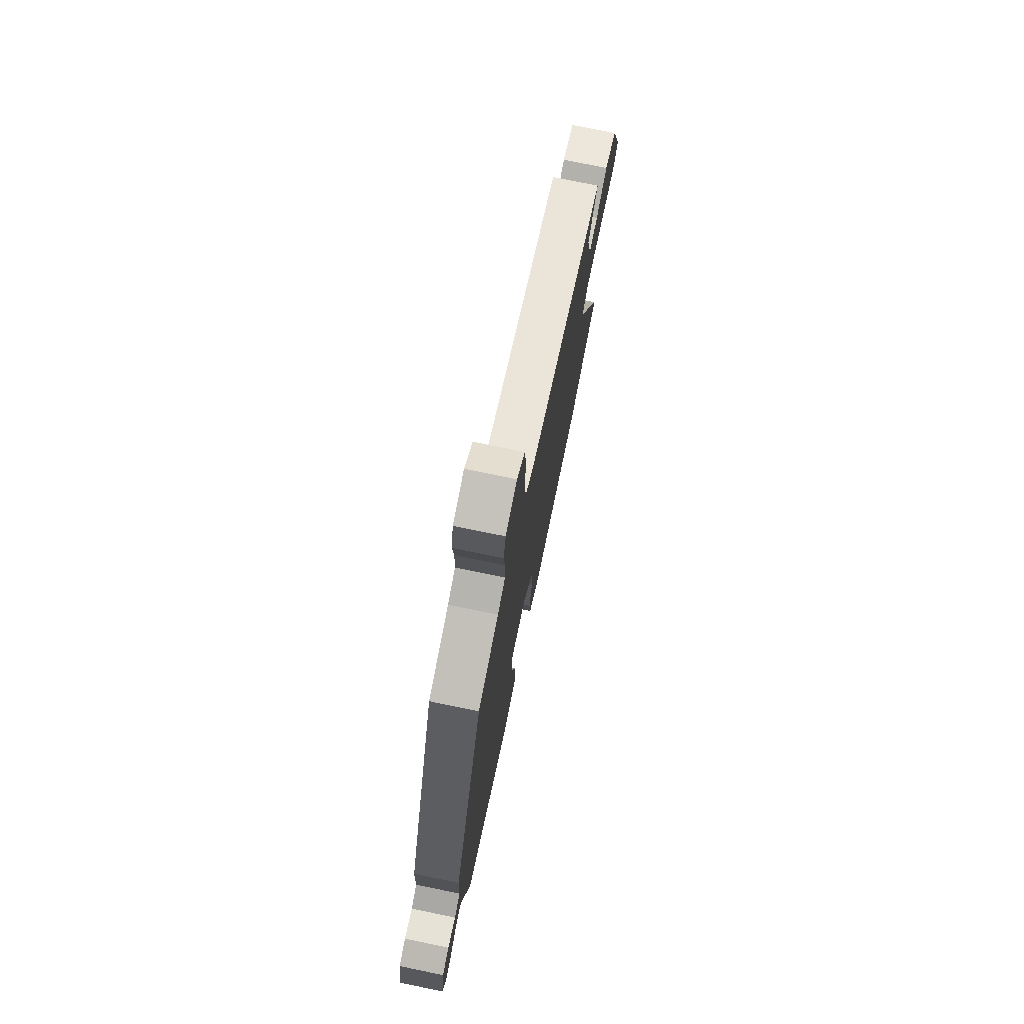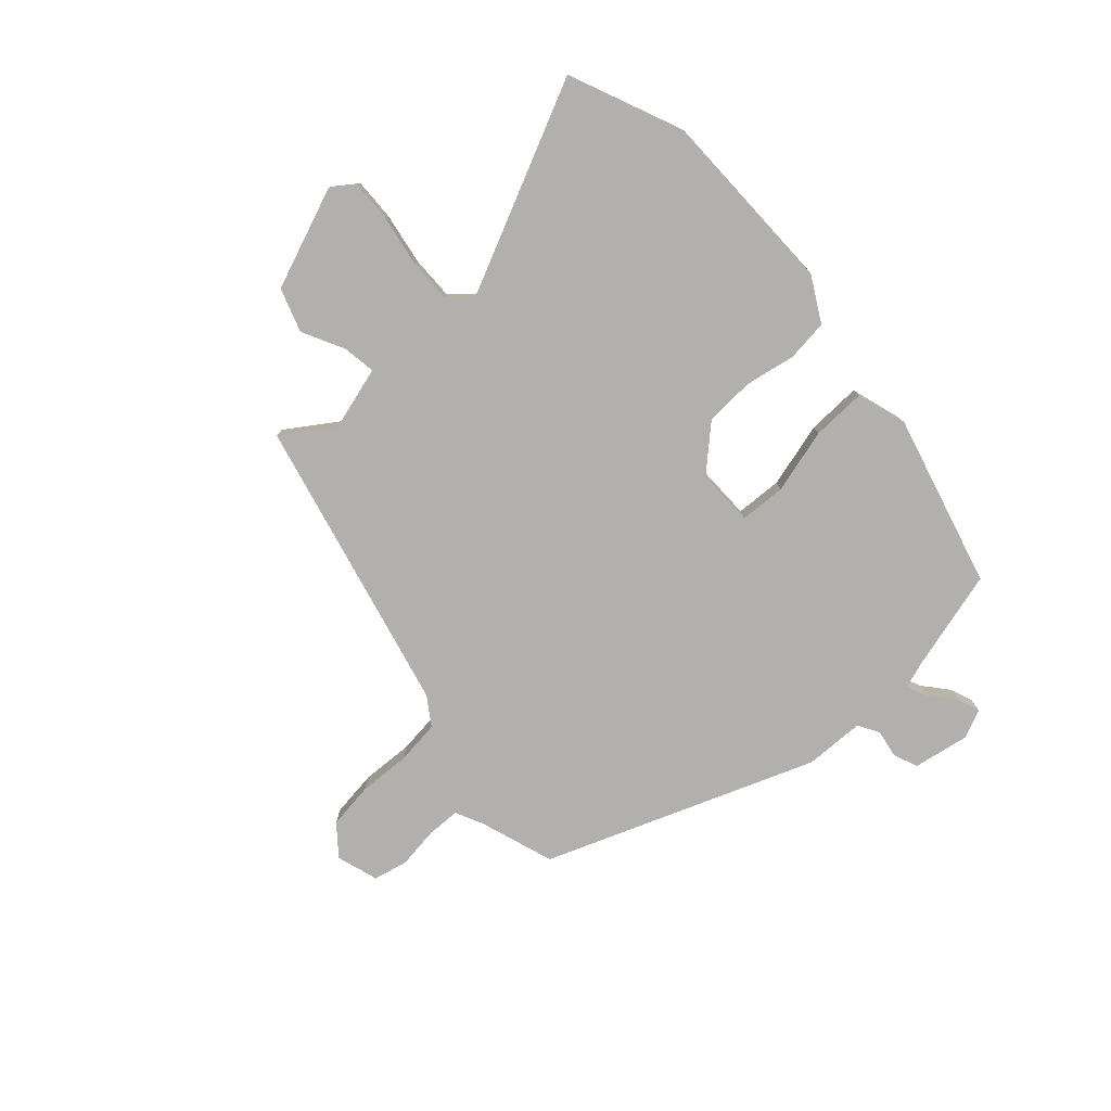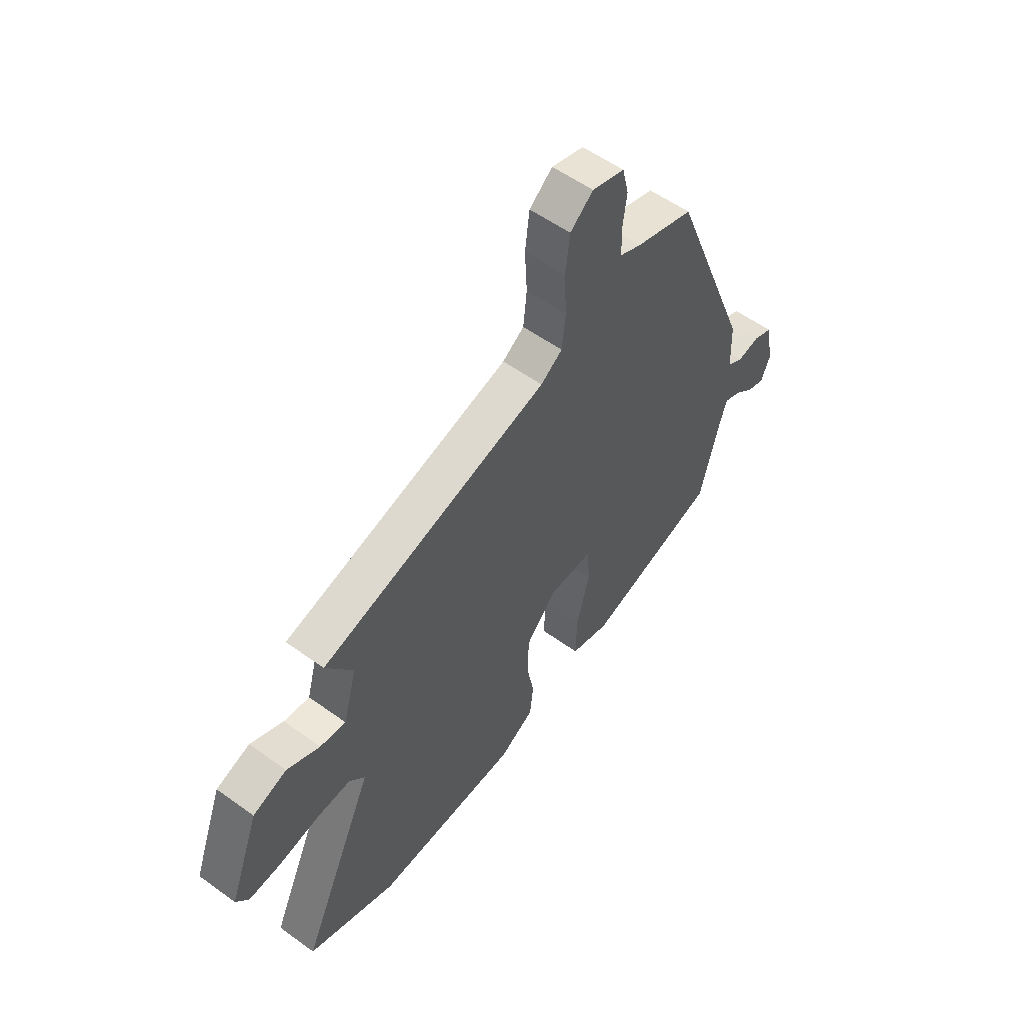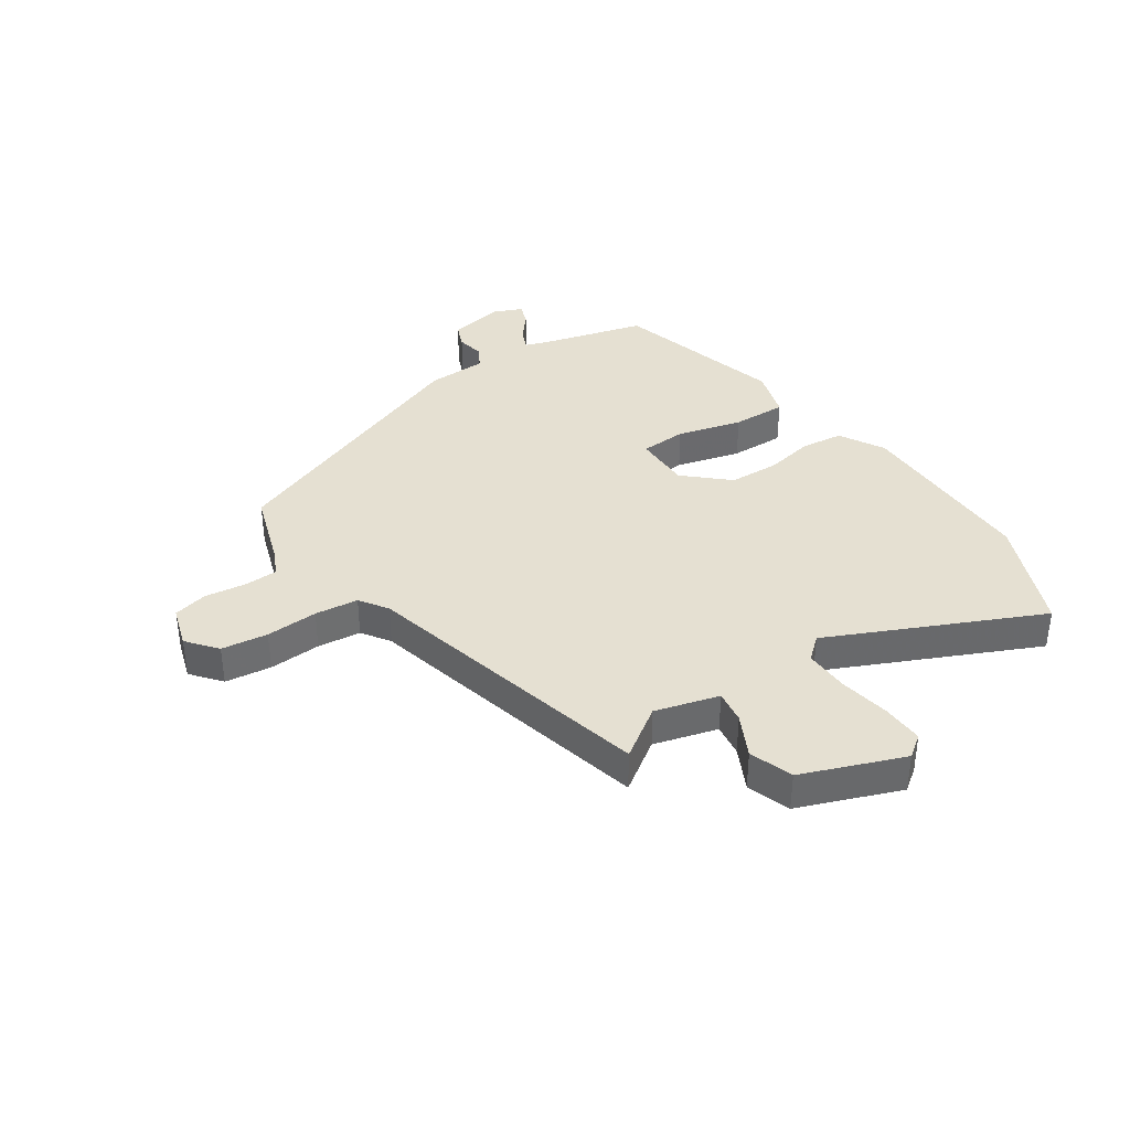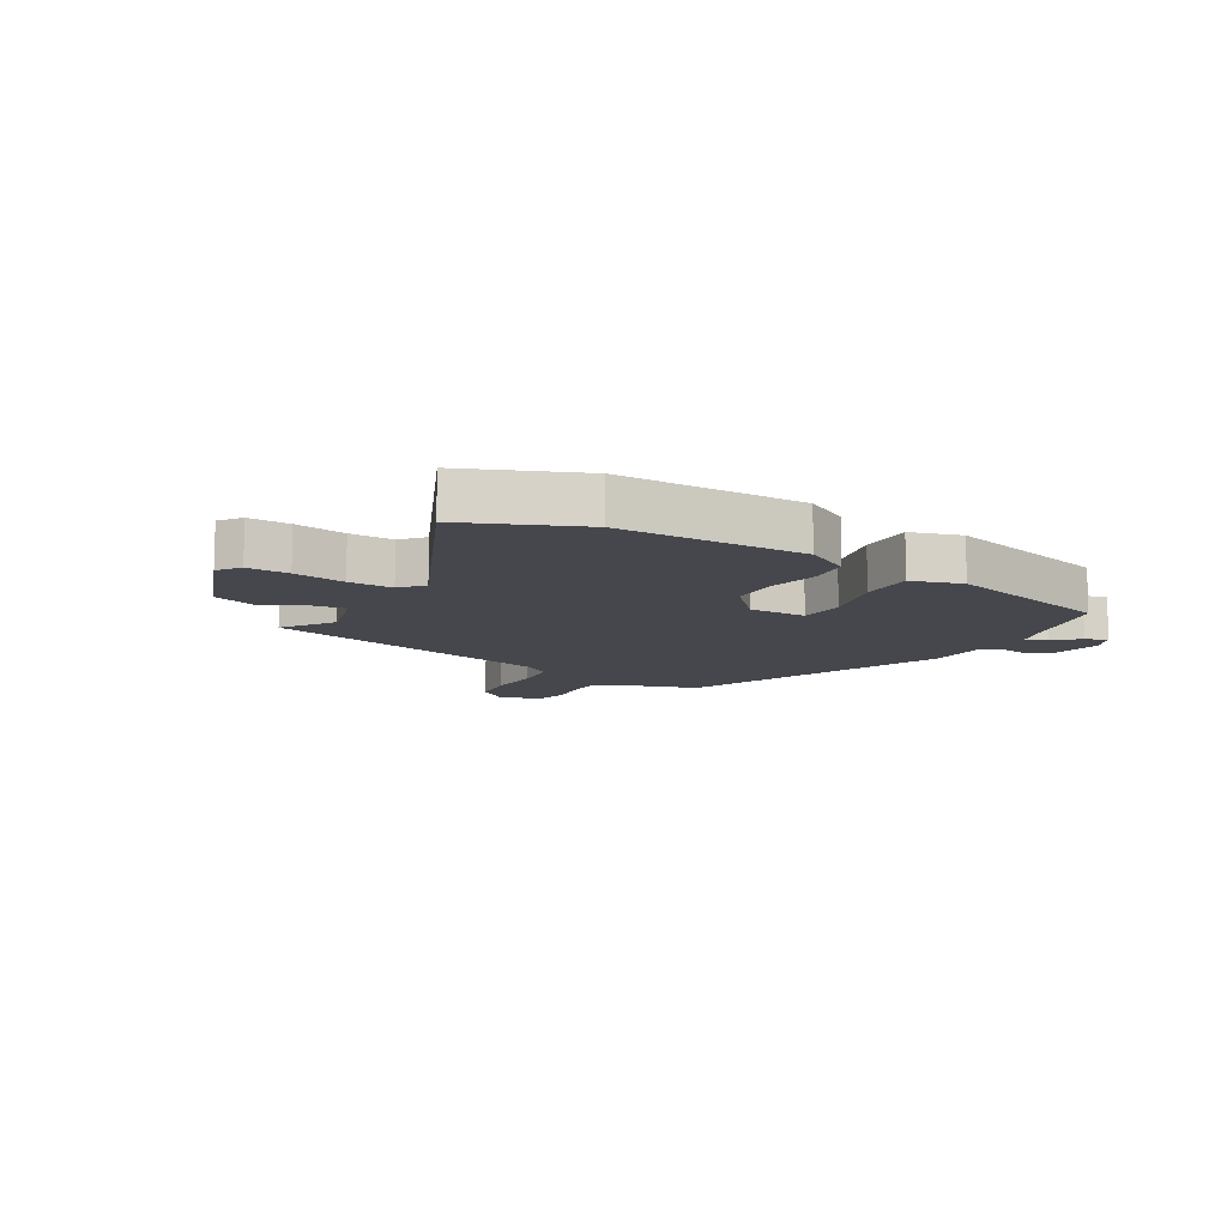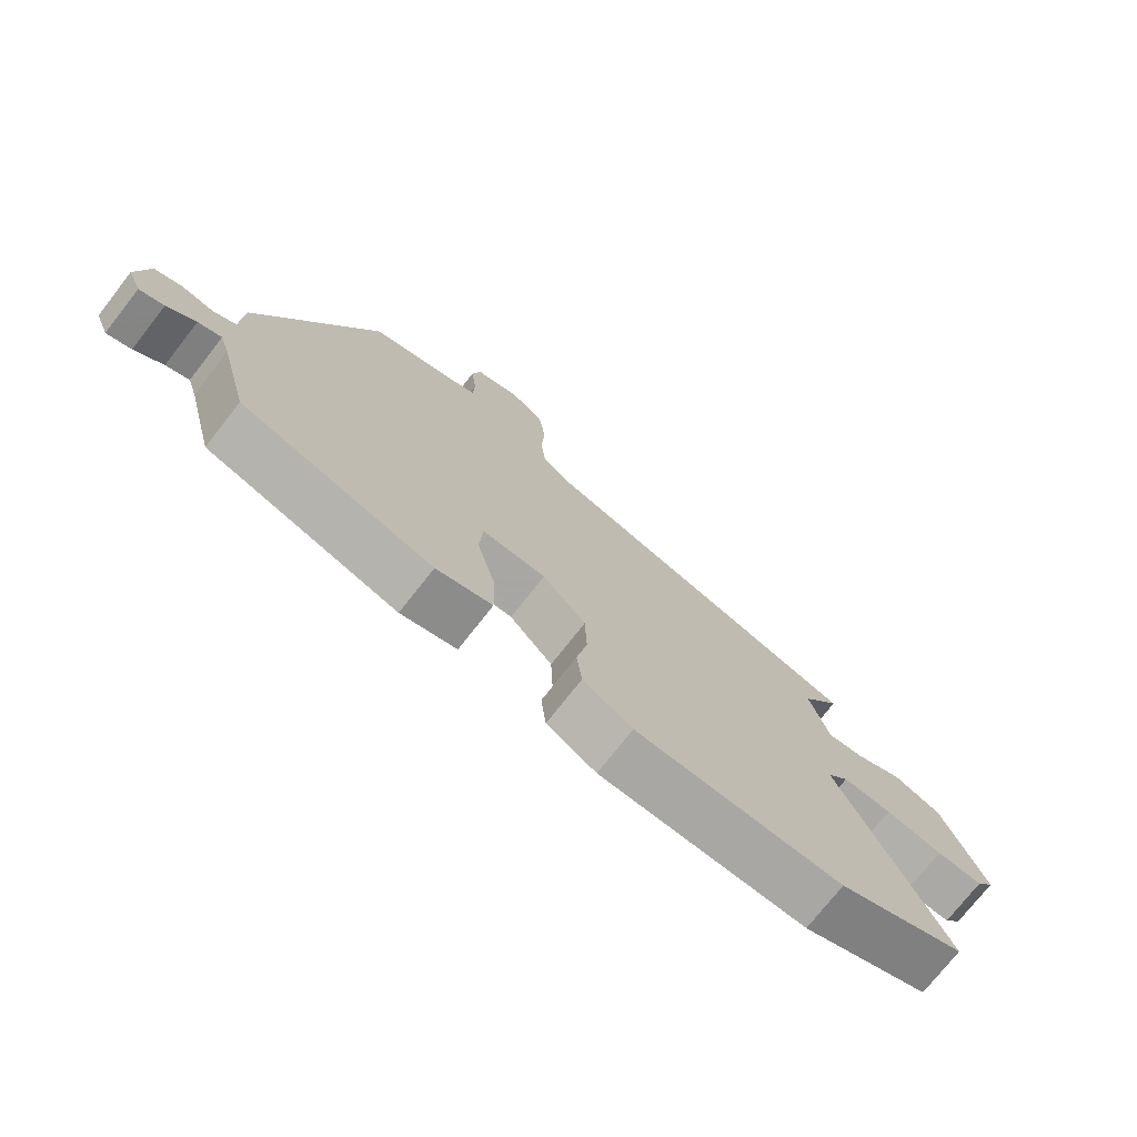
<metadata>
{"format":"obj","ext":"obj","renderer":"f3d","projection":"perspective","resolution":1024,"background":"white","views":[{"elev":74.1,"azim":-78.3,"up":"+Z"},{"elev":-78.6,"azim":132.7,"up":"+Y"},{"elev":55.6,"azim":127.3,"up":"+Z"},{"elev":37.8,"azim":56.4,"up":"+Y"},{"elev":-10.9,"azim":149.8,"up":"+Y"},{"elev":-74.4,"azim":-38.0,"up":"+Z"}]}
</metadata>
<code>
v 0.535 0.07 0.331
v 0.475 0.07 0.244
v 0.505 0.07 0.134
v 0.562 0.07 0.142
v 0.635 0.07 0.178
v 0.71 0.07 0.152
v 0.776 0.07 -0.024
v 0.748 0.07 -0.062
v 0.676 0.07 -0.059
v 0.587 0.07 -0.043
v 0.511 0.07 -0.041
v 0.477 0.07 -0.08
v 0.641 0.07 -0.442
v 0.444 0.07 -0.523
v 0.123 0.07 -0.522
v 0.046 0.07 -0.478
v 0.038 0.07 -0.406
v 0.055 0.07 -0.32
v 0.052 0.07 -0.234
v -0.015 0.07 -0.16
v -0.114 0.07 -0.16
v -0.119 0.07 -0.24
v -0.09 0.07 -0.352
v -0.088 0.07 -0.446
v -0.175 0.07 -0.472
v -0.471 0.07 -0.39
v -0.516 0.07 -0.216
v -0.531 0.07 -0.17
v -0.567 0.07 -0.185
v -0.611 0.07 -0.221
v -0.649 0.07 -0.235
v -0.67 0.07 -0.185
v -0.652 0.07 -0.089
v -0.61 0.07 -0.072
v -0.561 0.07 -0.081
v -0.525 0.07 -0.06
v -0.521 0.07 0.043
v -0.34 0.07 0.504
v -0.211 0.07 0.546
v -0.163 0.07 0.568
v -0.161 0.07 0.626
v -0.17 0.07 0.697
v -0.156 0.07 0.756
v -0.084 0.07 0.778
v -0.033 0.07 0.736
v -0.023 0.07 0.656
v -0.028 0.07 0.566
v -0.02 0.07 0.491
v 0.028 0.07 0.458
v 0.535 0 0.331
v 0.475 0 0.244
v 0.505 0 0.134
v 0.562 0 0.142
v 0.635 0 0.178
v 0.71 0 0.152
v 0.776 0 -0.024
v 0.748 0 -0.062
v 0.676 0 -0.059
v 0.587 0 -0.043
v 0.511 0 -0.041
v 0.477 0 -0.08
v 0.641 0 -0.442
v 0.444 0 -0.523
v 0.123 0 -0.522
v 0.046 0 -0.478
v 0.038 0 -0.406
v 0.055 0 -0.32
v 0.052 0 -0.234
v -0.015 0 -0.16
v -0.114 0 -0.16
v -0.119 0 -0.24
v -0.09 0 -0.352
v -0.088 0 -0.446
v -0.175 0 -0.472
v -0.471 0 -0.39
v -0.516 0 -0.216
v -0.531 0 -0.17
v -0.567 0 -0.185
v -0.611 0 -0.221
v -0.649 0 -0.235
v -0.67 0 -0.185
v -0.652 0 -0.089
v -0.61 0 -0.072
v -0.561 0 -0.081
v -0.525 0 -0.06
v -0.521 0 0.043
v -0.34 0 0.504
v -0.211 0 0.546
v -0.163 0 0.568
v -0.161 0 0.626
v -0.17 0 0.697
v -0.156 0 0.756
v -0.084 0 0.778
v -0.033 0 0.736
v -0.023 0 0.656
v -0.028 0 0.566
v -0.02 0 0.491
v 0.028 0 0.458
f 44 45 46 47
f 44 47 48
f 41 42 43 44
f 40 41 44 48
f 39 40 48 49
f 36 37 38 39
f 32 33 34 35
f 32 35 36
f 29 30 31 32
f 28 29 32 36
f 27 28 36 39
f 22 23 24 25
f 21 22 25 26
f 15 16 17 18
f 15 18 19
f 12 13 14 15
f 12 15 19
f 11 12 19 20
f 7 8 9 10
f 7 10 11
f 4 5 6 7
f 3 4 7 11
f 2 3 11 20
f 49 1 2 20
f 21 26 27 39
f 20 21 39 49
f 96 95 94 93
f 97 96 93
f 93 92 91 90
f 97 93 90 89
f 98 97 89 88
f 88 87 86 85
f 84 83 82 81
f 85 84 81
f 81 80 79 78
f 85 81 78 77
f 88 85 77 76
f 74 73 72 71
f 75 74 71 70
f 67 66 65 64
f 68 67 64
f 64 63 62 61
f 68 64 61
f 69 68 61 60
f 59 58 57 56
f 60 59 56
f 56 55 54 53
f 60 56 53 52
f 69 60 52 51
f 69 51 50 98
f 88 76 75 70
f 98 88 70 69
f 1 50 51 2
f 2 51 52 3
f 3 52 53 4
f 4 53 54 5
f 5 54 55 6
f 6 55 56 7
f 7 56 57 8
f 8 57 58 9
f 9 58 59 10
f 10 59 60 11
f 11 60 61 12
f 12 61 62 13
f 13 62 63 14
f 14 63 64 15
f 15 64 65 16
f 16 65 66 17
f 17 66 67 18
f 18 67 68 19
f 19 68 69 20
f 20 69 70 21
f 21 70 71 22
f 22 71 72 23
f 23 72 73 24
f 24 73 74 25
f 25 74 75 26
f 26 75 76 27
f 27 76 77 28
f 28 77 78 29
f 29 78 79 30
f 30 79 80 31
f 31 80 81 32
f 32 81 82 33
f 33 82 83 34
f 34 83 84 35
f 35 84 85 36
f 36 85 86 37
f 37 86 87 38
f 38 87 88 39
f 39 88 89 40
f 40 89 90 41
f 41 90 91 42
f 42 91 92 43
f 43 92 93 44
f 44 93 94 45
f 45 94 95 46
f 46 95 96 47
f 47 96 97 48
f 48 97 98 49
f 49 98 50 1

</code>
